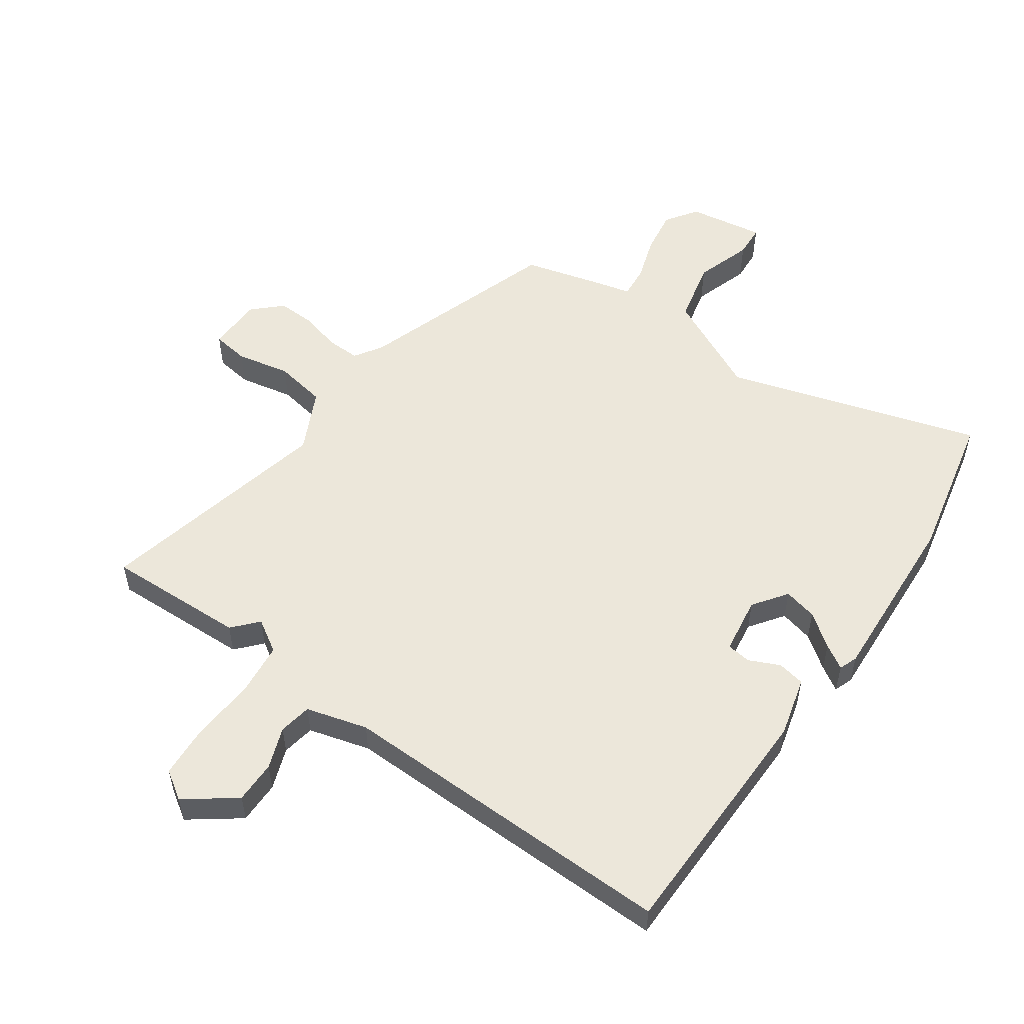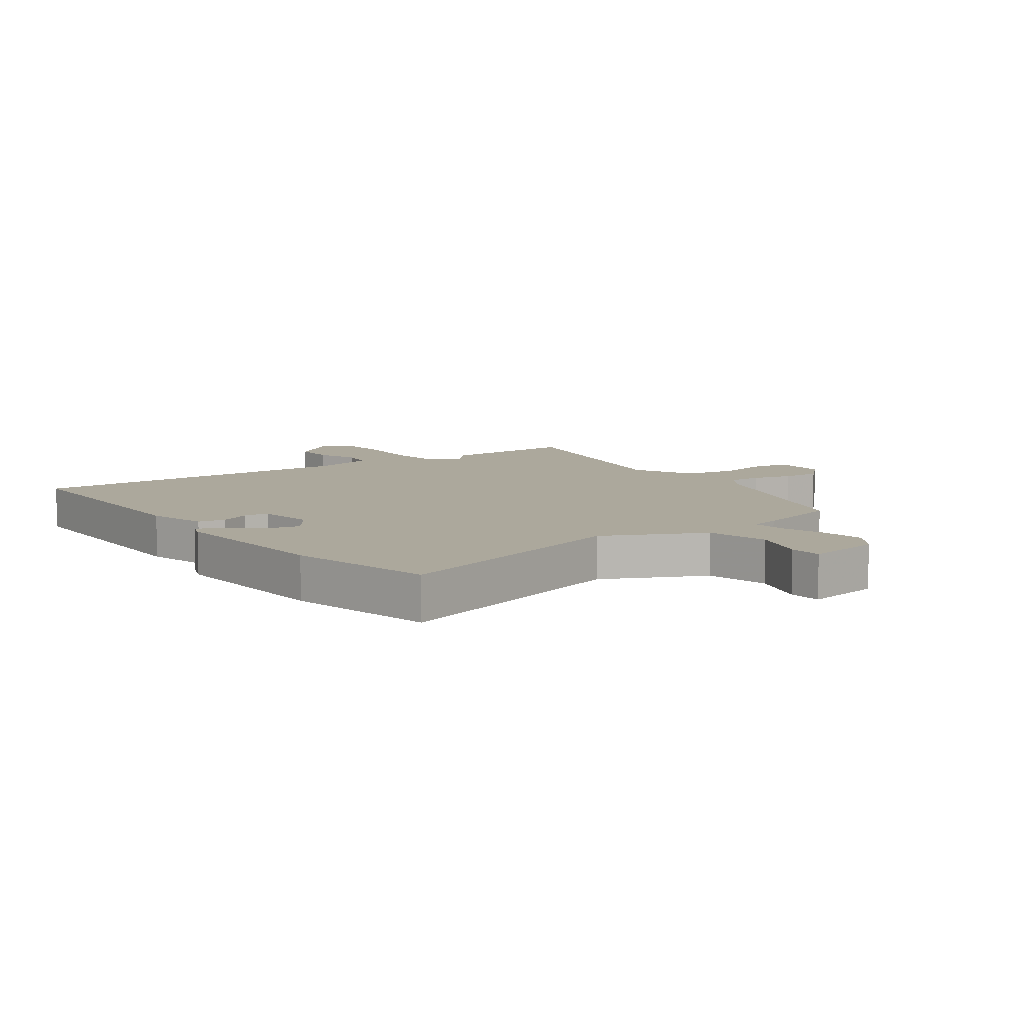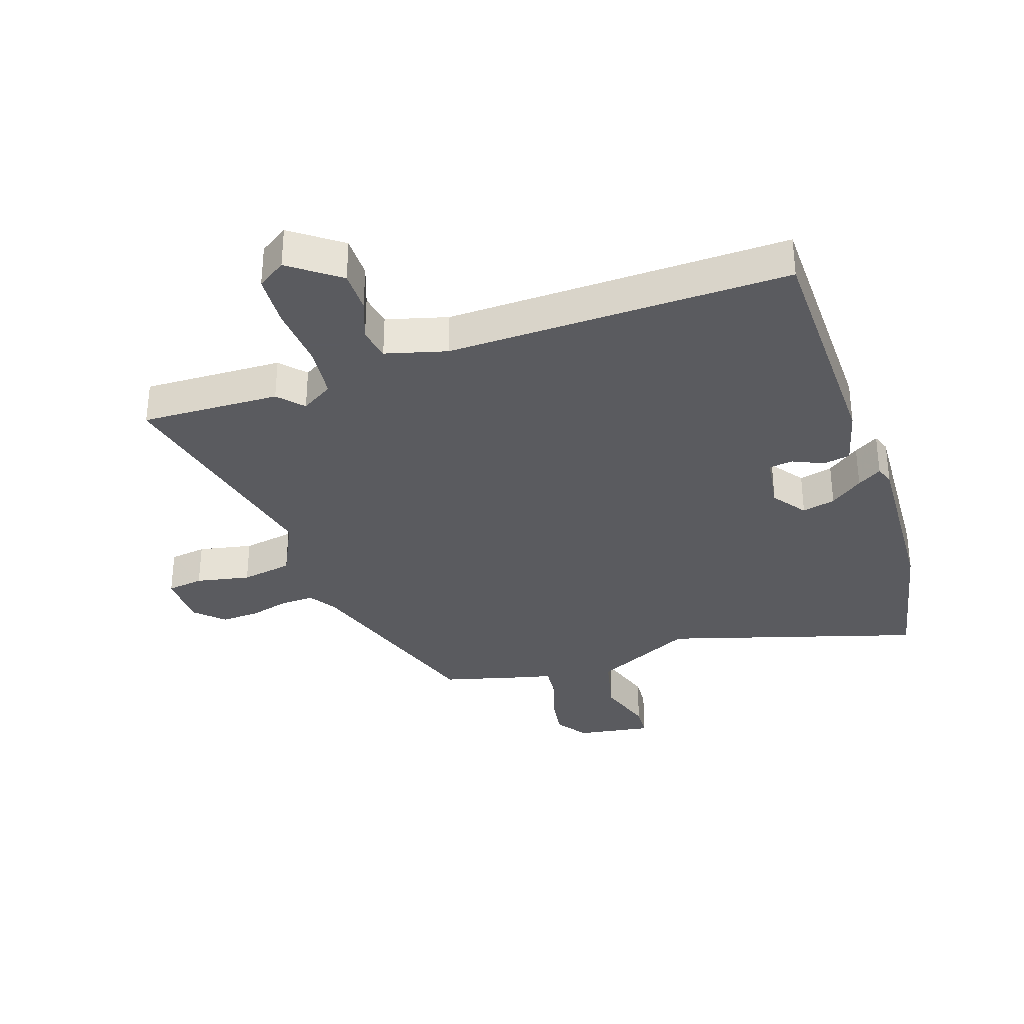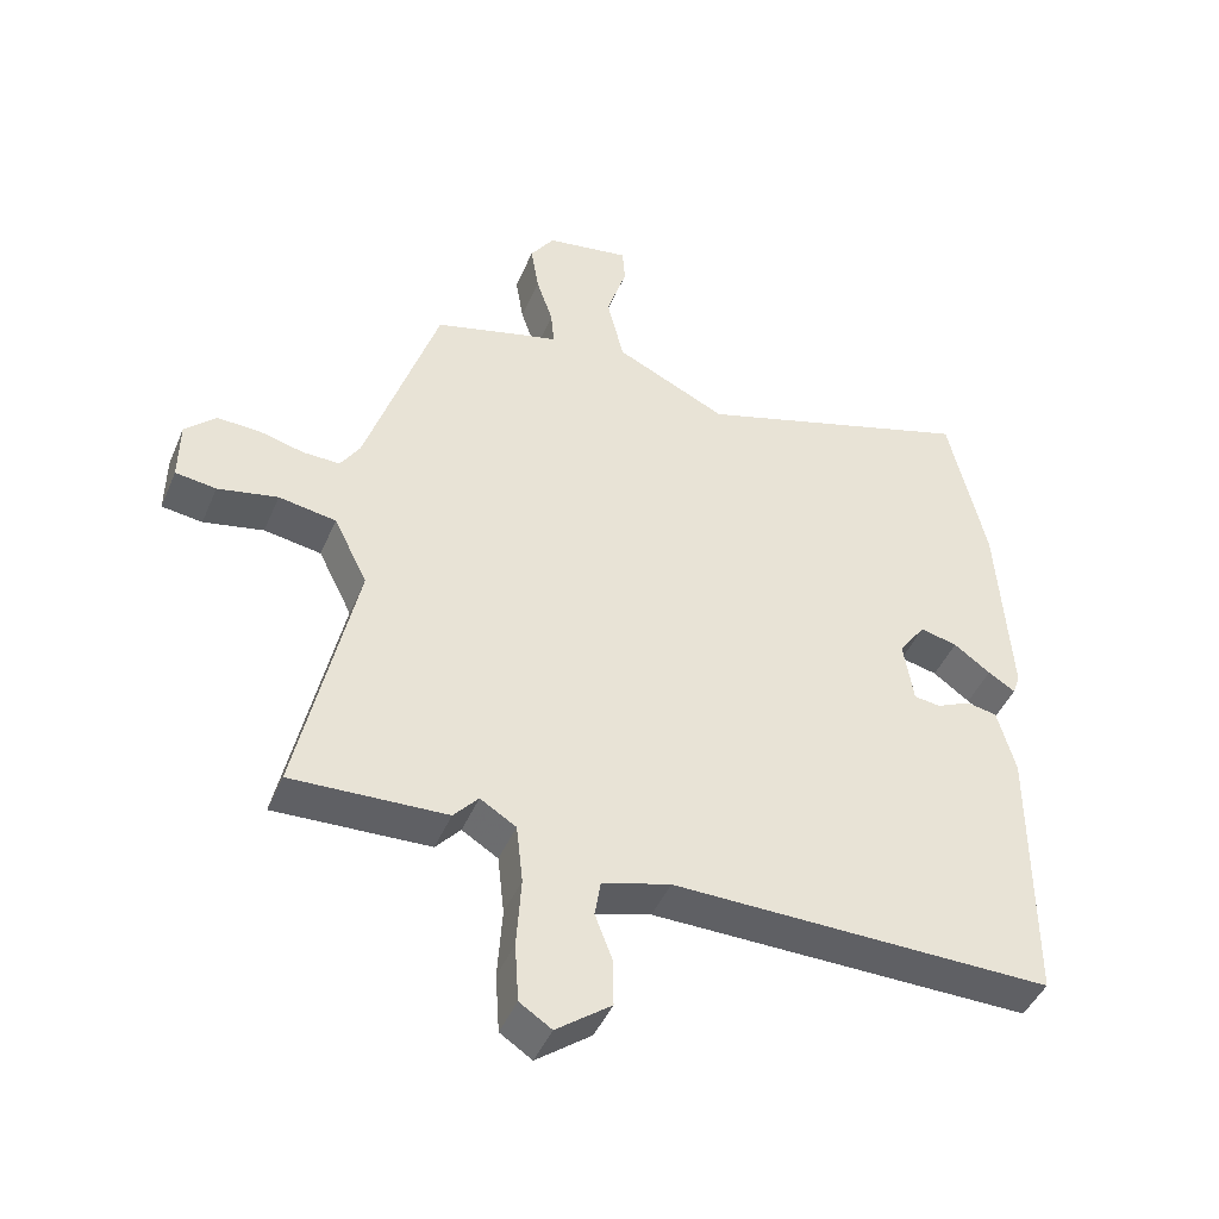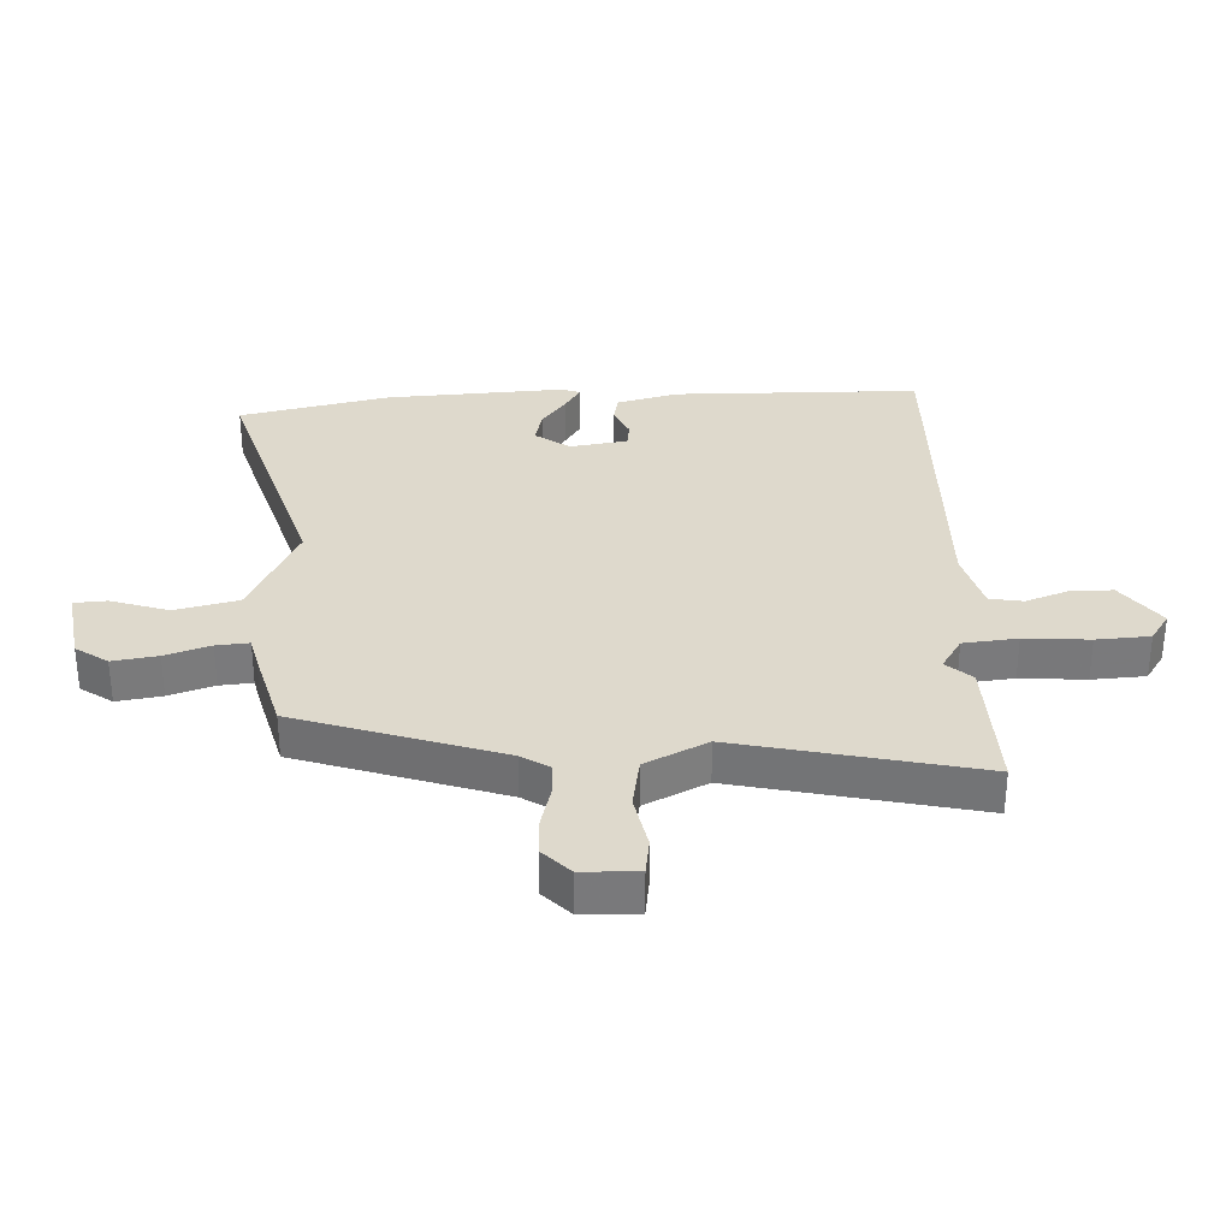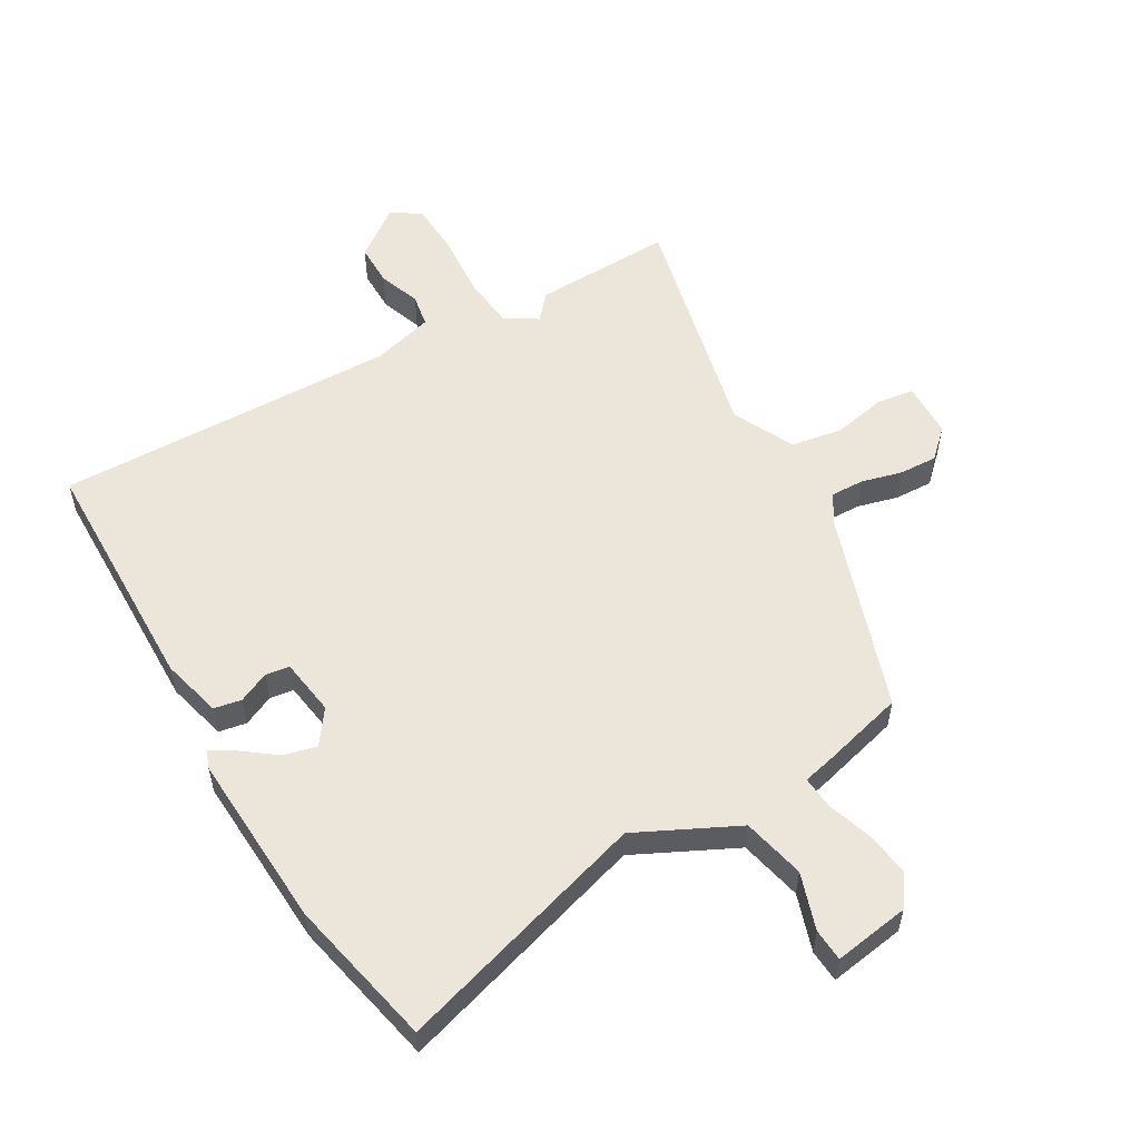
<metadata>
{"format":"obj","ext":"obj","renderer":"f3d","projection":"perspective","resolution":1024,"background":"white","views":[{"elev":54.0,"azim":-144.4,"up":"+Y"},{"elev":8.5,"azim":-35.6,"up":"+Y"},{"elev":-33.5,"azim":-160.8,"up":"+Y"},{"elev":-44.9,"azim":157.8,"up":"+Z"},{"elev":32.2,"azim":88.0,"up":"+Y"},{"elev":55.4,"azim":-29.5,"up":"+Y"}]}
</metadata>
<code>
v 0.596 0.07 -0.504
v 0.364 0.07 -0.494
v 0.327 0.07 -0.452
v 0.273 0.07 -0.485
v 0.263 0.07 -0.574
v 0.27 0.07 -0.681
v 0.264 0.07 -0.769
v 0.216 0.07 -0.8
v 0.134 0.07 -0.738
v 0.135 0.07 -0.667
v 0.161 0.07 -0.598
v 0.152 0.07 -0.543
v 0.05 0.07 -0.514
v -0.521 0.07 -0.52
v -0.523 0.07 -0.113
v -0.496 0.07 -0.013
v -0.45 0.07 -0.005
v -0.399 0.07 -0.029
v -0.359 0.07 -0.024
v -0.344 0.07 0.071
v -0.384 0.07 0.128
v -0.44 0.07 0.115
v -0.495 0.07 0.075
v -0.536 0.07 0.05
v -0.547 0.07 0.081
v -0.528 0.07 0.375
v -0.472 0.07 0.622
v -0.051 0.07 0.49
v 0.117 0.07 0.57
v 0.142 0.07 0.674
v 0.112 0.07 0.769
v 0.116 0.07 0.823
v 0.242 0.07 0.802
v 0.278 0.07 0.749
v 0.266 0.07 0.675
v 0.241 0.07 0.601
v 0.236 0.07 0.547
v 0.285 0.07 0.535
v 0.426 0.07 0.496
v 0.535 0.07 0.16
v 0.564 0.07 0.114
v 0.62 0.07 0.115
v 0.687 0.07 0.132
v 0.751 0.07 0.134
v 0.797 0.07 0.089
v 0.798 0.07 -0.003
v 0.737 0.07 -0.011
v 0.647 0.07 0.008
v 0.561 0.07 -0.006
v 0.51 0.07 -0.108
v 0.596 0 -0.504
v 0.364 0 -0.494
v 0.327 0 -0.452
v 0.273 0 -0.485
v 0.263 0 -0.574
v 0.27 0 -0.681
v 0.264 0 -0.769
v 0.216 0 -0.8
v 0.134 0 -0.738
v 0.135 0 -0.667
v 0.161 0 -0.598
v 0.152 0 -0.543
v 0.05 0 -0.514
v -0.521 0 -0.52
v -0.523 0 -0.113
v -0.496 0 -0.013
v -0.45 0 -0.005
v -0.399 0 -0.029
v -0.359 0 -0.024
v -0.344 0 0.071
v -0.384 0 0.128
v -0.44 0 0.115
v -0.495 0 0.075
v -0.536 0 0.05
v -0.547 0 0.081
v -0.528 0 0.375
v -0.472 0 0.622
v -0.051 0 0.49
v 0.117 0 0.57
v 0.142 0 0.674
v 0.112 0 0.769
v 0.116 0 0.823
v 0.242 0 0.802
v 0.278 0 0.749
v 0.266 0 0.675
v 0.241 0 0.601
v 0.236 0 0.547
v 0.285 0 0.535
v 0.426 0 0.496
v 0.535 0 0.16
v 0.564 0 0.114
v 0.62 0 0.115
v 0.687 0 0.132
v 0.751 0 0.134
v 0.797 0 0.089
v 0.798 0 -0.003
v 0.737 0 -0.011
v 0.647 0 0.008
v 0.561 0 -0.006
v 0.51 0 -0.108
f 46 47 48
f 45 46 48
f 44 45 48
f 43 44 48
f 42 43 48
f 41 42 48 49
f 40 41 49 50
f 39 40 50
f 38 39 50
f 37 38 50
f 34 35 36
f 33 34 36
f 32 33 36
f 31 32 36
f 30 31 36
f 29 30 36 37
f 1 2 3
f 50 1 3
f 37 50 3
f 29 37 3
f 28 29 3
f 26 27 28
f 25 26 28
f 24 25 28
f 23 24 28
f 22 23 28
f 16 17 18
f 15 16 18
f 14 15 18
f 13 14 18
f 12 13 18 19
f 9 10 11
f 8 9 11
f 7 8 11
f 6 7 11
f 5 6 11
f 4 5 11 12
f 12 19 20
f 4 12 20
f 3 4 20
f 21 22 28
f 3 20 21 28
f 98 97 96
f 98 96 95
f 98 95 94
f 98 94 93
f 98 93 92
f 99 98 92 91
f 100 99 91 90
f 100 90 89
f 100 89 88
f 100 88 87
f 86 85 84
f 86 84 83
f 86 83 82
f 86 82 81
f 86 81 80
f 87 86 80 79
f 53 52 51
f 53 51 100
f 53 100 87
f 53 87 79
f 53 79 78
f 78 77 76
f 78 76 75
f 78 75 74
f 78 74 73
f 78 73 72
f 68 67 66
f 68 66 65
f 68 65 64
f 68 64 63
f 69 68 63 62
f 61 60 59
f 61 59 58
f 61 58 57
f 61 57 56
f 61 56 55
f 62 61 55 54
f 70 69 62
f 70 62 54
f 70 54 53
f 78 72 71
f 78 71 70 53
f 1 51 52 2
f 2 52 53 3
f 3 53 54 4
f 4 54 55 5
f 5 55 56 6
f 6 56 57 7
f 7 57 58 8
f 8 58 59 9
f 9 59 60 10
f 10 60 61 11
f 11 61 62 12
f 12 62 63 13
f 13 63 64 14
f 14 64 65 15
f 15 65 66 16
f 16 66 67 17
f 17 67 68 18
f 18 68 69 19
f 19 69 70 20
f 20 70 71 21
f 21 71 72 22
f 22 72 73 23
f 23 73 74 24
f 24 74 75 25
f 25 75 76 26
f 26 76 77 27
f 27 77 78 28
f 28 78 79 29
f 29 79 80 30
f 30 80 81 31
f 31 81 82 32
f 32 82 83 33
f 33 83 84 34
f 34 84 85 35
f 35 85 86 36
f 36 86 87 37
f 37 87 88 38
f 38 88 89 39
f 39 89 90 40
f 40 90 91 41
f 41 91 92 42
f 42 92 93 43
f 43 93 94 44
f 44 94 95 45
f 45 95 96 46
f 46 96 97 47
f 47 97 98 48
f 48 98 99 49
f 49 99 100 50
f 50 100 51 1

</code>
